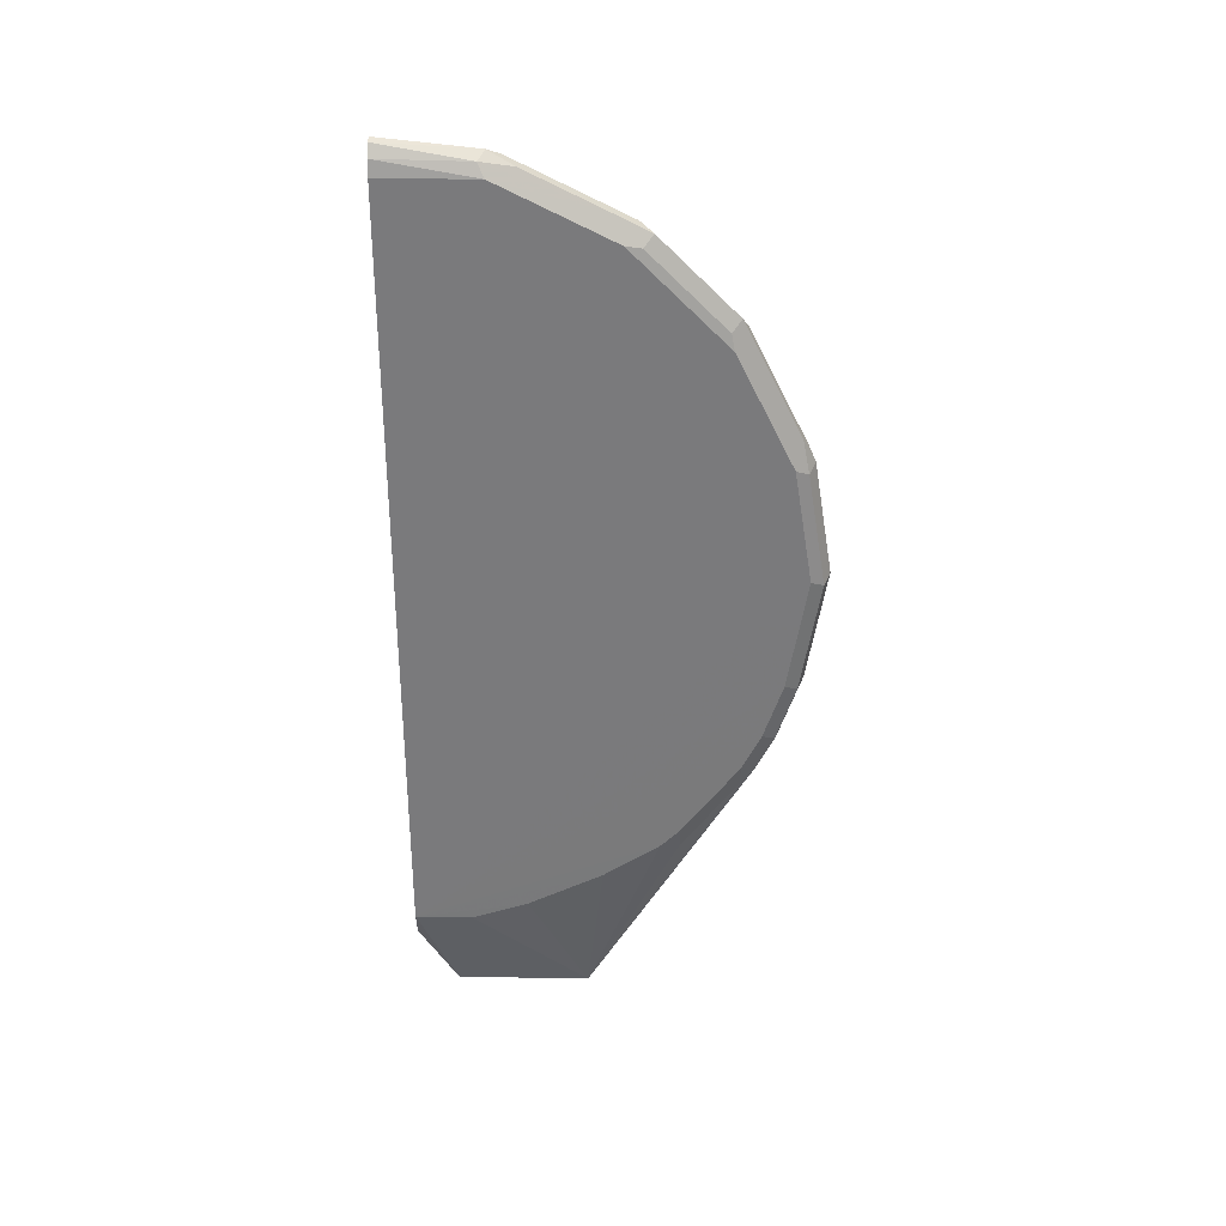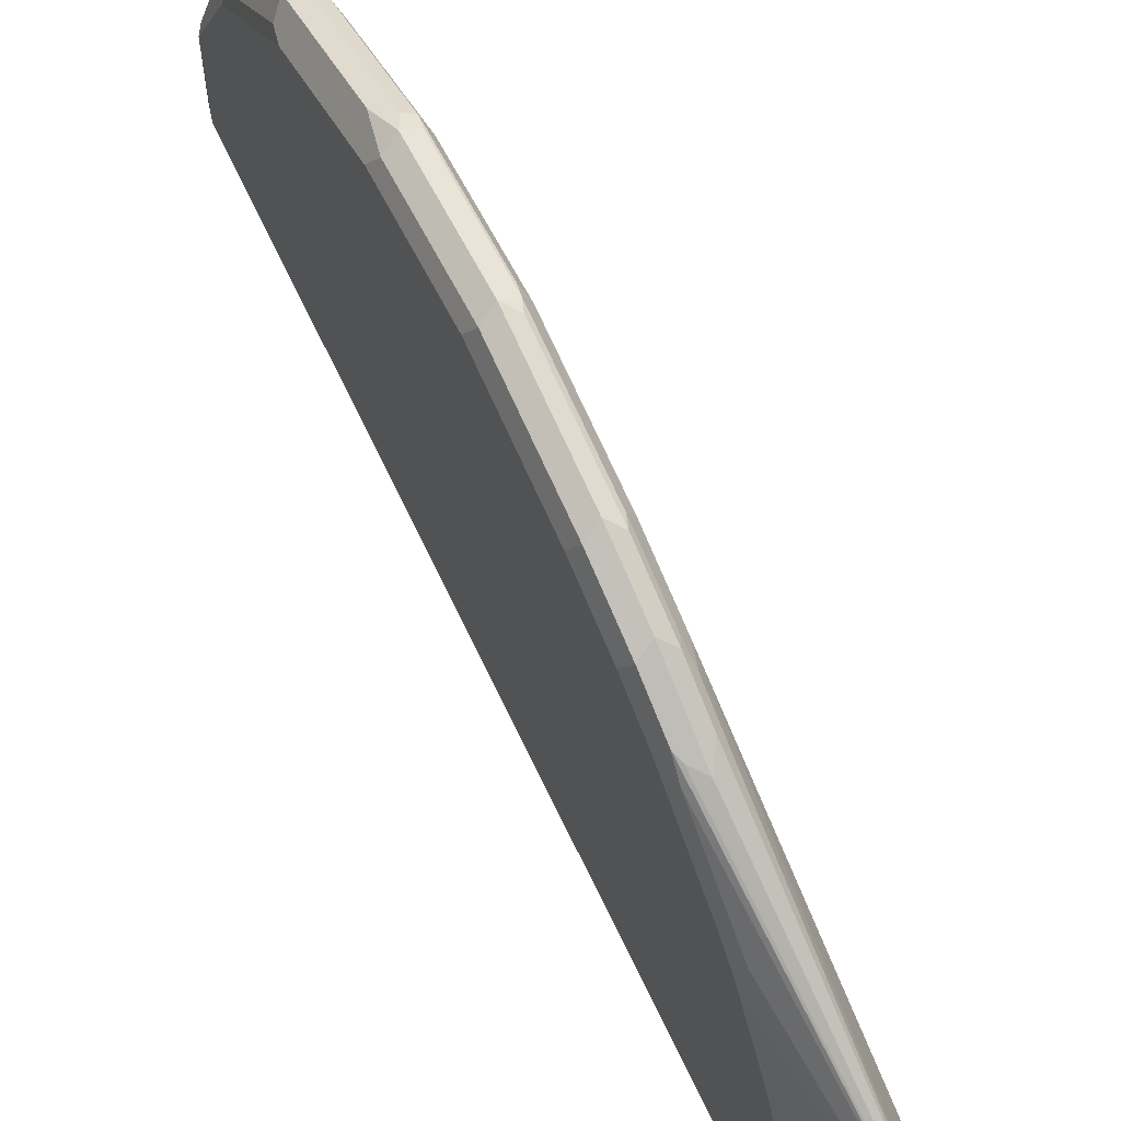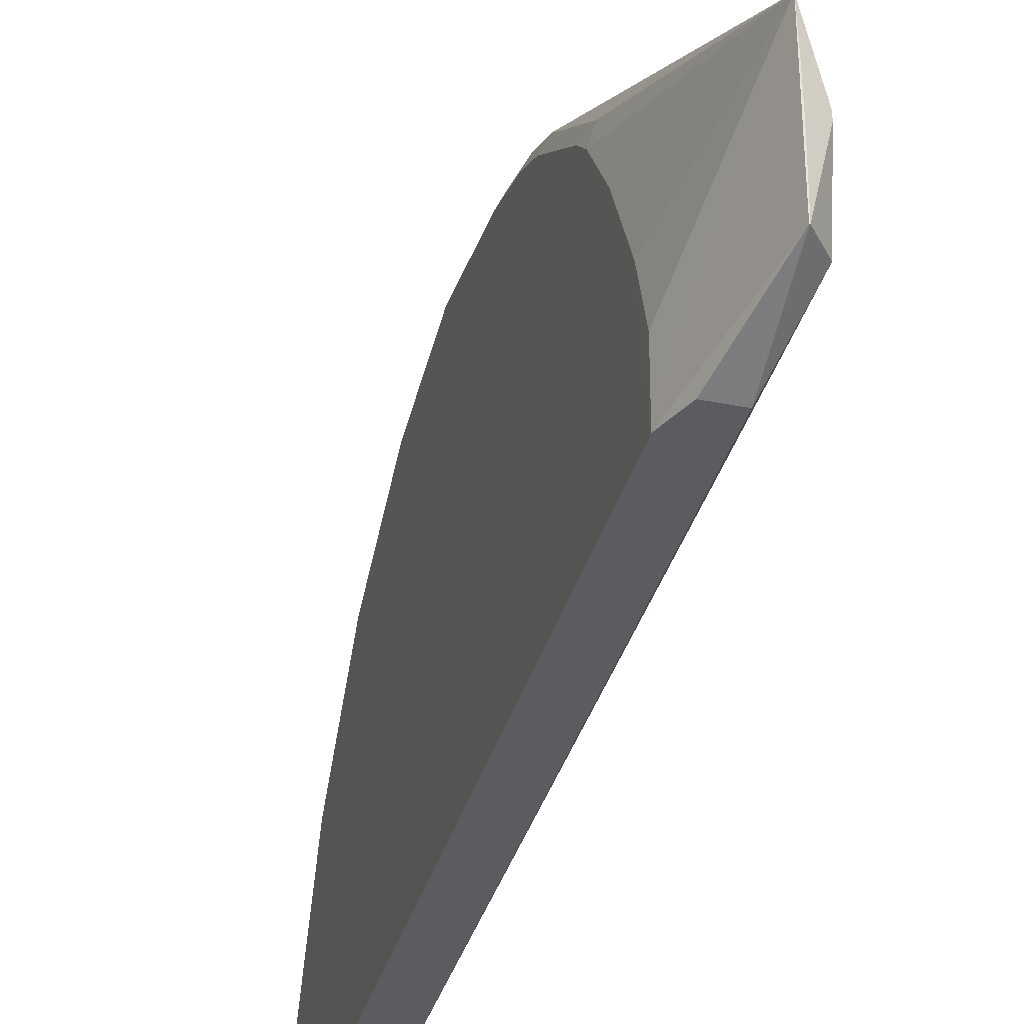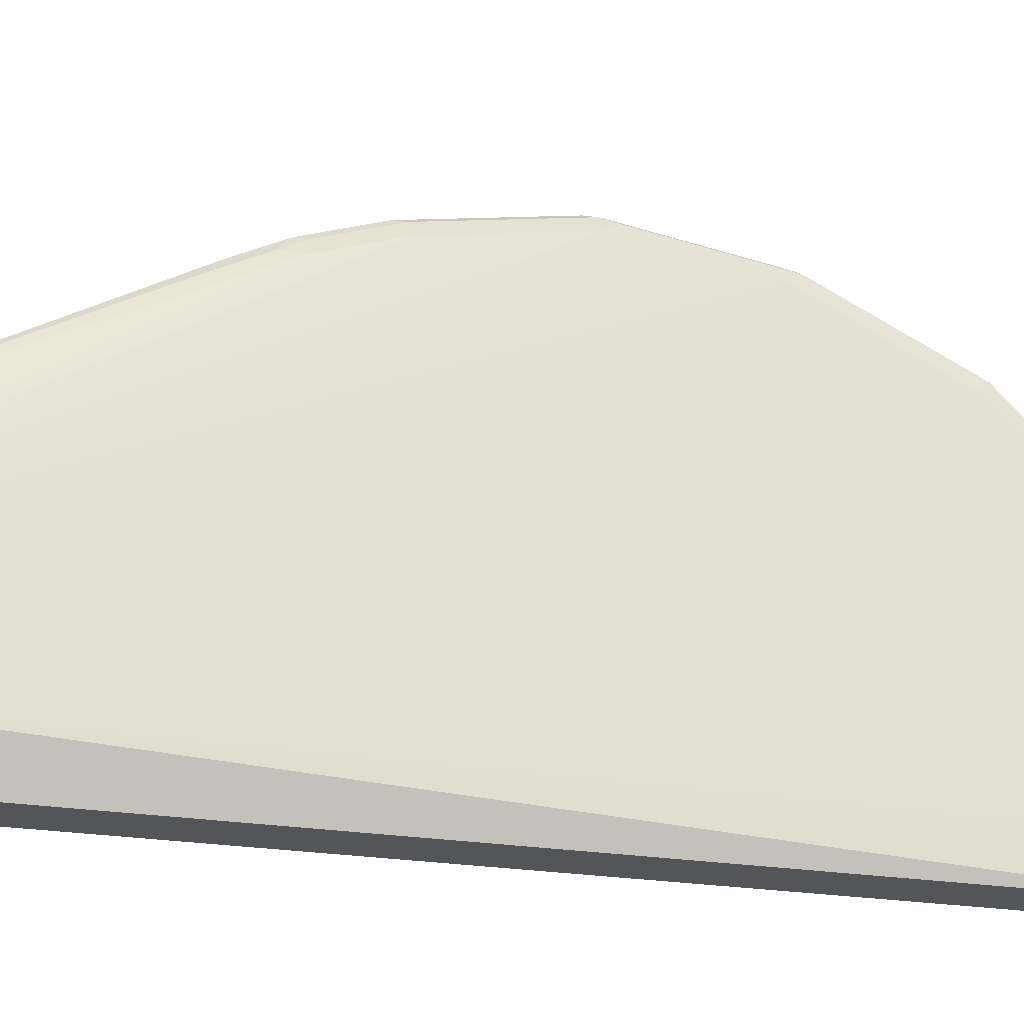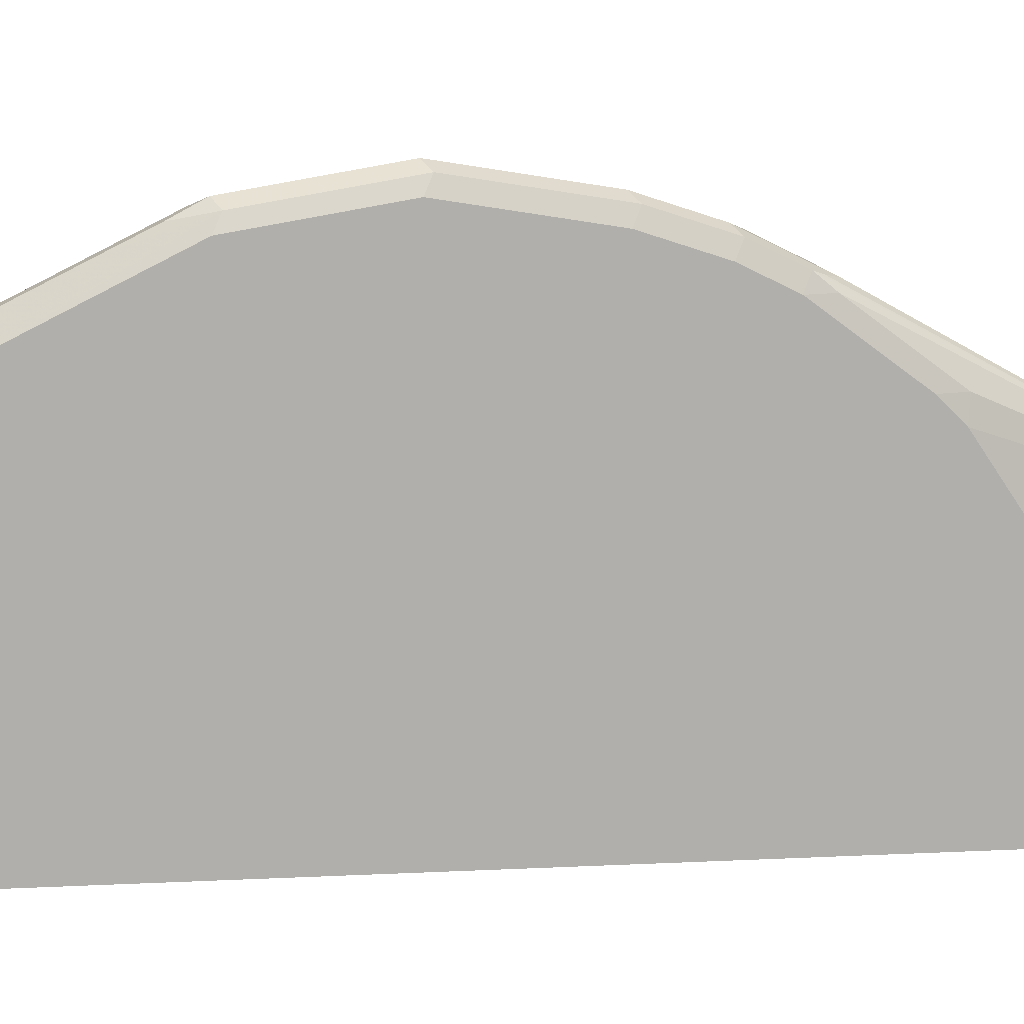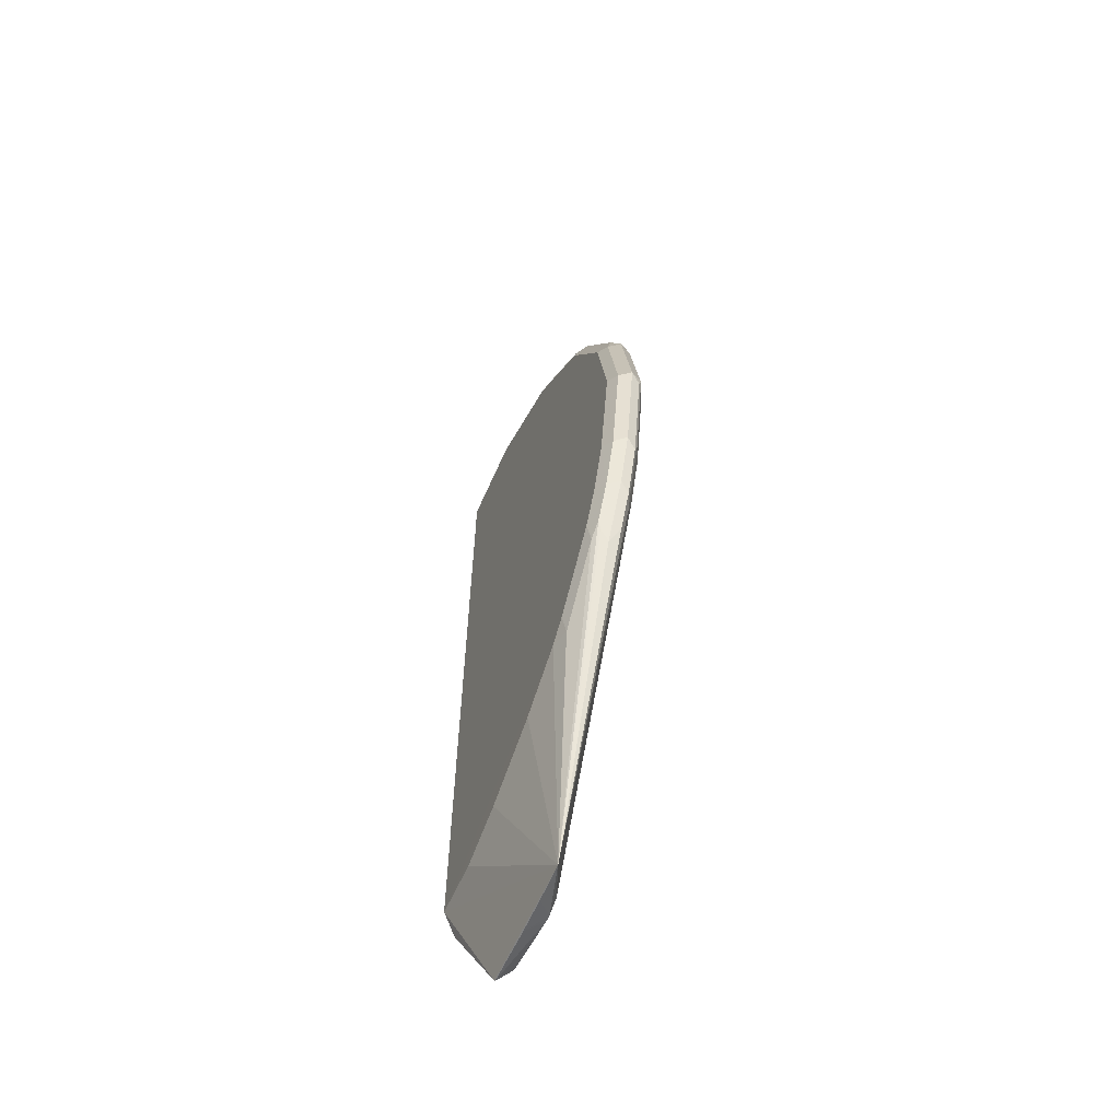
<metadata>
{"format":"obj","ext":"obj","renderer":"f3d","projection":"perspective","resolution":1024,"background":"white","views":[{"elev":31.7,"azim":91.2,"up":"+Z"},{"elev":65.6,"azim":154.8,"up":"+Y"},{"elev":-35.3,"azim":165.2,"up":"+Y"},{"elev":-24.6,"azim":-104.3,"up":"+Y"},{"elev":12.2,"azim":82.9,"up":"+Y"},{"elev":-60.7,"azim":156.4,"up":"+Z"}]}
</metadata>
<code>
v 0.0003184 0.7202 0.05993
v -0.0003223 0.751 0.05993
v 0.0003184 0.7908 0.05993
v -0.0001614 0.7701 0.05993
v -0.008913 0.7603 0.0647
v -0.008913 0.7678 0.06806
v -0.008913 0.7568 0.0647
v -5.8e-07 0.7203 0.05993
v -0.008913 0.7202 0.07106
v 0.0003184 0.7008 0.1036
v 0.01364 0.7008 0.1036
v 0.009705 0.7008 0.5382
v 0.0003184 0.7008 0.5241
v -0.008913 0.7202 0.114
v -5.8e-07 0.7202 0.5232
v 0.003661 0.7008 0.5333
v -5.8e-07 0.7504 0.5232
v -0.008913 0.7677 0.1108
v -5.8e-07 0.8096 0.4936
v 0.002469 0.8146 0.4986
v 0.0003184 0.83 0.4746
v 0.002469 0.8639 0.4492
v -5.8e-07 0.859 0.4443
v 0.002469 0.8935 0.39
v 0.006583 0.8952 0.3916
v 0.006583 0.8656 0.4509
v 0.006583 0.8162 0.5002
v 0.006583 0.757 0.5298
v 0.01316 0.8031 0.5068
v 0.01316 0.7635 0.5266
v 0.01645 0.7471 0.5298
v 0.009875 0.7504 0.5331
v 0.003292 0.7504 0.5298
v 0.01386 0.7008 0.5371
v 0.01781 0.7008 0.5312
v 0.01975 0.7504 0.5233
v 0.01975 0.7008 0.5233
v 0.01983 0.7008 0.1186
v 0.01975 0.8096 0.4936
v 0.0181 0.8178 0.492
v 0.01316 0.8228 0.4969
v 0.01316 0.8623 0.4574
v 0.0181 0.8573 0.4525
v 0.01975 0.859 0.4443
v 0.01975 0.8886 0.385
v 0.01645 0.8952 0.3818
v 0.01316 0.882 0.418
v 0.009875 0.8985 0.385
v 0.003292 0.8952 0.385
v 0.002469 0.9034 0.3308
v 0.003292 0.905 0.3258
v 0.009875 0.9083 0.3258
v 0.004937 0.9059 0.3209
v 0.004937 0.896 0.2617
v 0.009875 0.8985 0.2666
v 0.009875 0.8886 0.237
v 0.01645 0.8853 0.2337
v 0.01645 0.8952 0.2633
v 0.01975 0.8886 0.2666
v 0.01645 0.905 0.3225
v 0.01316 0.8919 0.3982
v 0.01975 0.8985 0.3258
v 0.01975 0.8787 0.237
v 0.01975 0.8688 0.2172
v 0.01975 0.8392 0.1777
v 0.01728 0.8392 0.1666
v 0.01975 0.8294 0.1679
v 0.01975 0.7998 0.1481
v 0.01728 0.8688 0.2061
v 0.01645 0.8754 0.2139
v 0.01481 0.8738 0.2098
v 0.009875 0.8721 0.2041
v 0.004937 0.8763 0.2123
v 0.004937 0.8861 0.2321
v 0.002469 0.88 0.2271
v 0.003292 0.8853 0.237
v -5.8e-07 0.8787 0.237
v 0.002469 0.8701 0.2074
v -5.8e-07 0.8886 0.2666
v 0.003292 0.8952 0.2666
v -5.8e-07 0.8985 0.3258
v -5.8e-07 0.8886 0.385
v -0.008913 0.7701 0.09972
v -0.008913 0.7702 0.07887
v 0.01975 0.7603 0.1284
v 0.01975 0.7306 0.1185
v 0.002469 0.7553 0.5282
f 71 70 3
f 71 57 70
f 71 72 57
f 71 3 72
f 73 72 3
f 73 56 72
f 73 74 56
f 75 74 73
f 75 78 77
f 16 13 12
f 75 77 76
f 75 73 78
f 78 73 3
f 78 3 77
f 77 3 6
f 79 77 6
f 69 3 70
f 75 76 74
f 69 70 64
f 48 46 60
f 69 66 3
f 76 77 79
f 61 46 48
f 61 47 46
f 61 48 47
f 60 46 62
f 59 60 62
f 59 62 38
f 63 59 38
f 69 64 66
f 63 57 59
f 63 38 64
f 65 64 38
f 65 66 64
f 65 67 66
f 65 38 67
f 67 38 68
f 67 68 3
f 67 3 66
f 63 64 57
f 76 79 80
f 48 60 52
f 74 80 54
f 72 56 57
f 64 70 57
f 68 85 3
f 68 38 85
f 86 85 38
f 86 3 85
f 86 38 3
f 3 38 1
f 21 23 19
f 11 1 38
f 45 38 62
f 45 62 46
f 33 16 12
f 33 87 16
f 28 87 33
f 28 20 87
f 20 17 87
f 17 16 87
f 11 38 12
f 76 80 74
f 19 23 18
f 9 10 14
f 74 54 56
f 51 54 80
f 51 80 81
f 50 51 81
f 50 81 24
f 82 24 81
f 82 23 24
f 82 18 23
f 7 9 6
f 82 83 18
f 83 81 84
f 83 84 18
f 84 6 18
f 79 6 84
f 79 84 81
f 79 81 80
f 14 18 6
f 9 14 6
f 82 81 83
f 60 55 52
f 40 29 39
f 58 60 59
f 20 19 17
f 20 21 19
f 22 21 20
f 22 23 21
f 22 24 23
f 22 25 24
f 22 26 25
f 22 27 26
f 22 20 27
f 28 27 20
f 28 29 27
f 30 29 28
f 30 31 29
f 30 32 31
f 30 28 32
f 32 28 33
f 32 33 12
f 17 19 18
f 17 18 14
f 17 14 15
f 16 15 13
f 58 55 60
f 2 3 1
f 4 3 2
f 5 3 4
f 5 6 3
f 5 7 6
f 5 2 7
f 5 4 2
f 32 12 34
f 8 7 2
f 8 10 9
f 8 1 10
f 8 2 1
f 10 1 11
f 10 11 12
f 13 10 12
f 13 14 10
f 13 15 14
f 8 9 7
f 32 34 31
f 17 15 16
f 35 36 31
f 41 42 27
f 41 27 29
f 25 26 47
f 25 47 48
f 25 48 49
f 25 49 24
f 49 50 24
f 49 48 51
f 51 48 52
f 53 51 52
f 53 54 51
f 53 52 54
f 55 54 52
f 55 56 54
f 55 57 56
f 58 57 55
f 35 31 34
f 26 27 42
f 58 59 57
f 49 51 50
f 44 47 42
f 35 37 36
f 26 42 47
f 35 34 37
f 34 12 37
f 37 12 38
f 36 37 38
f 29 36 39
f 31 36 29
f 40 41 29
f 36 38 39
f 43 42 40
f 43 44 42
f 43 40 44
f 40 39 44
f 44 39 38
f 44 38 45
f 40 42 41
f 44 45 46
f 44 46 47

</code>
